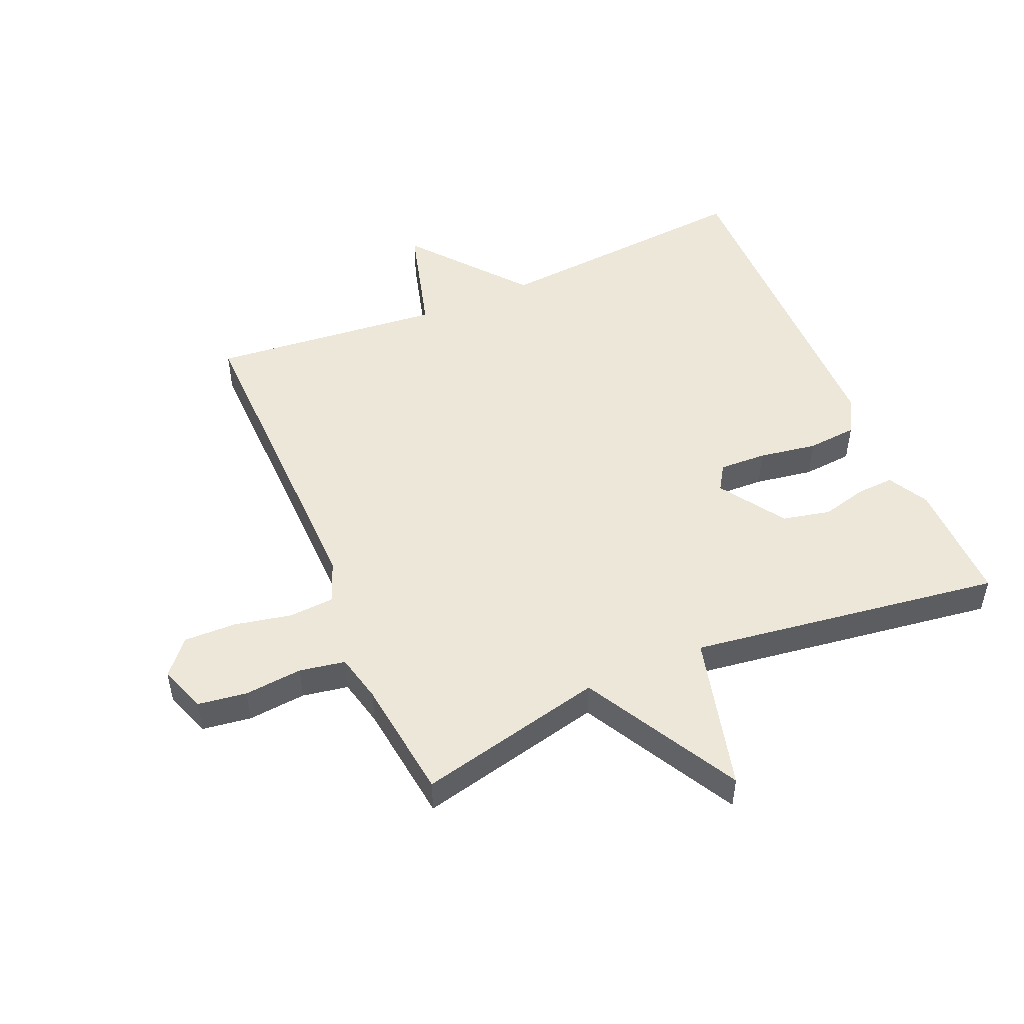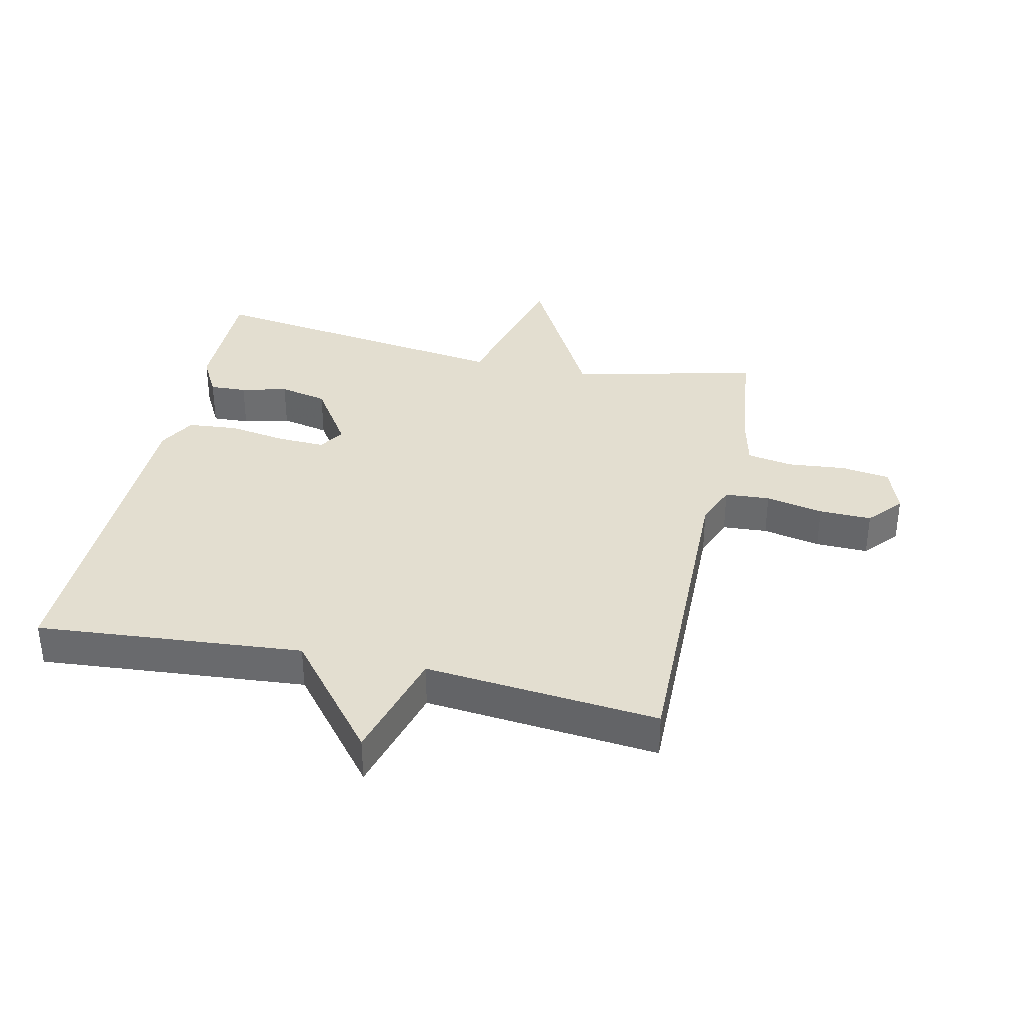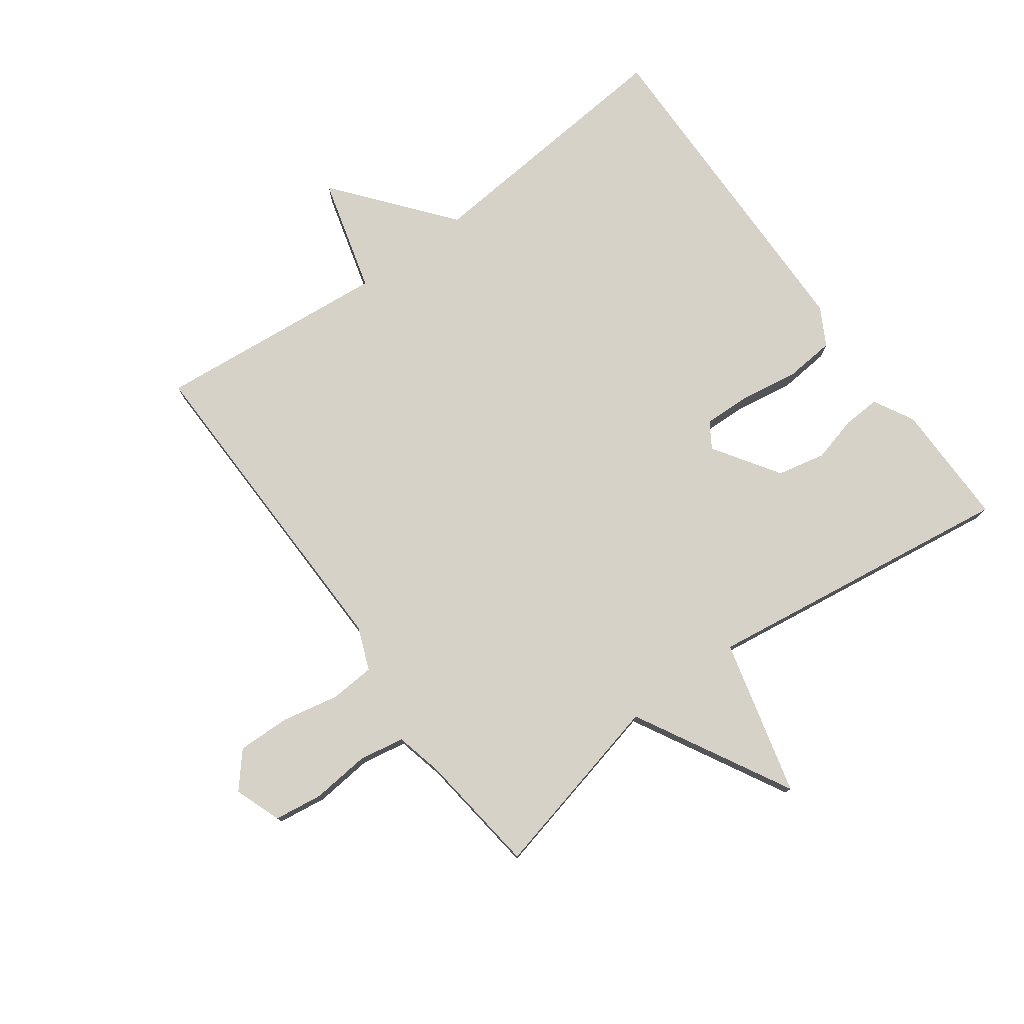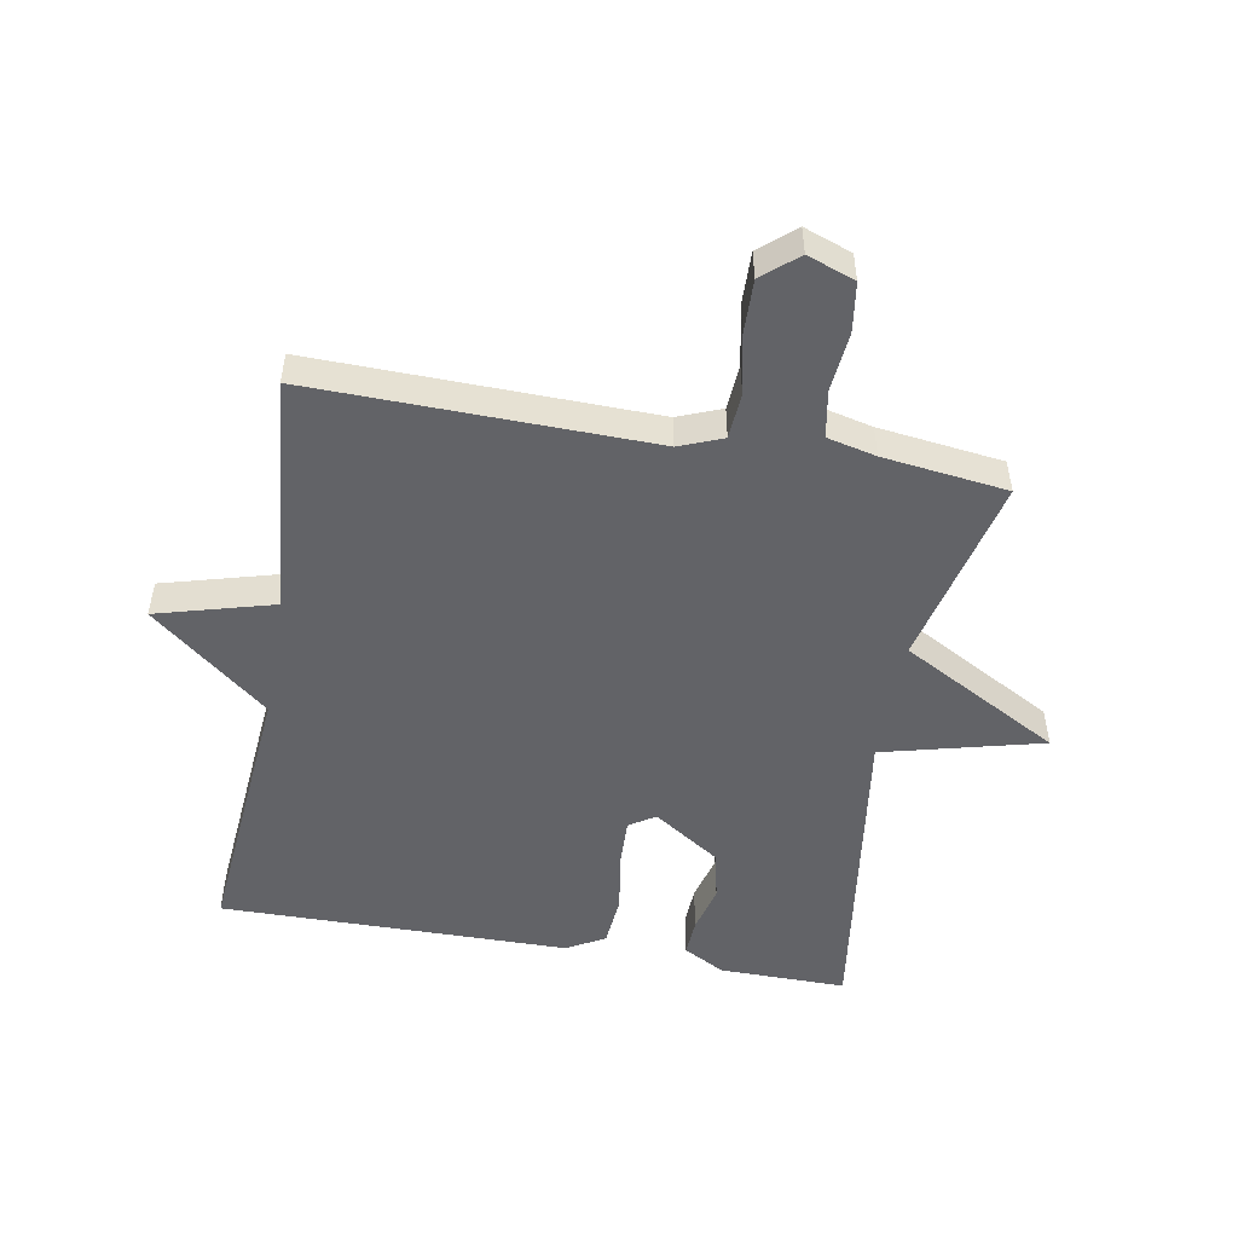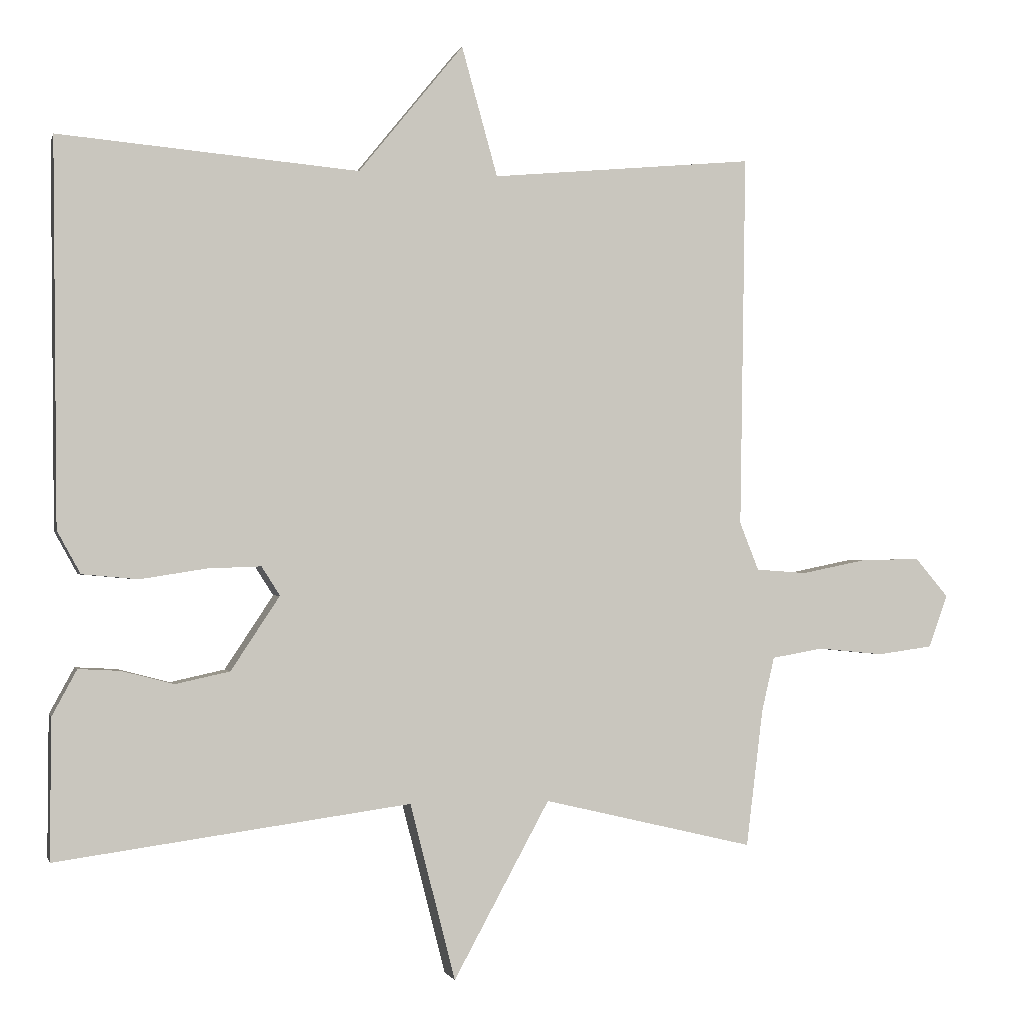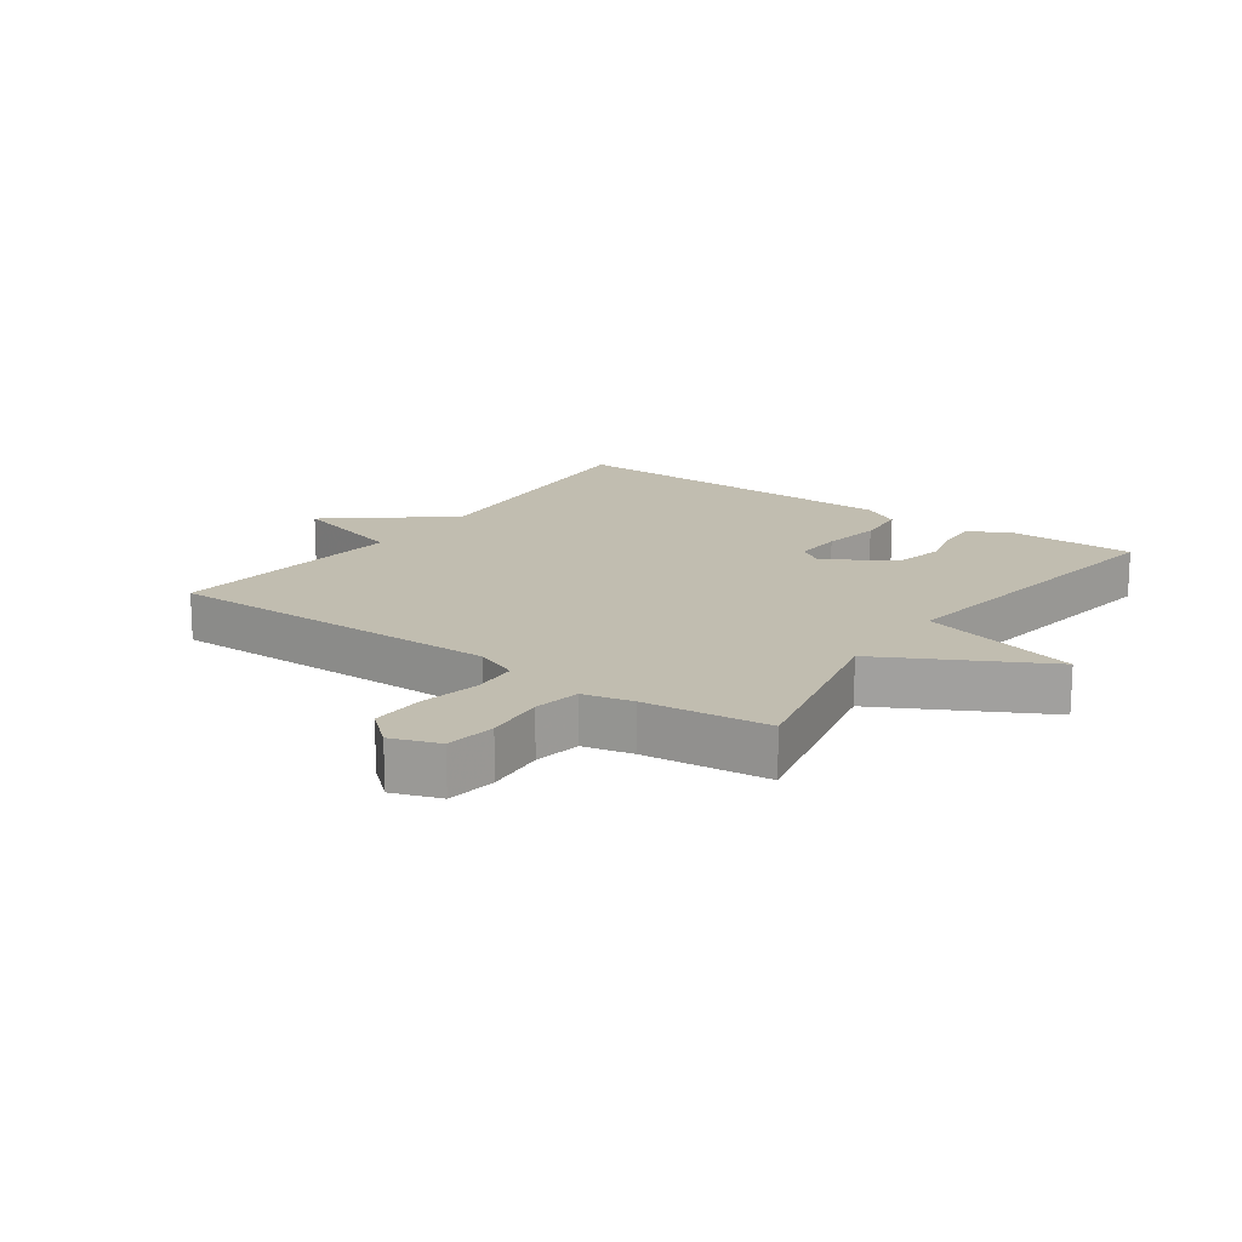
<metadata>
{"format":"obj","ext":"obj","renderer":"f3d","projection":"perspective","resolution":1024,"background":"white","views":[{"elev":49.8,"azim":156.7,"up":"+Y"},{"elev":35.9,"azim":12.5,"up":"+Y"},{"elev":77.7,"azim":143.8,"up":"+Y"},{"elev":-51.0,"azim":79.8,"up":"+Y"},{"elev":-1.5,"azim":-13.3,"up":"+Z"},{"elev":16.7,"azim":125.8,"up":"+Y"}]}
</metadata>
<code>
v 0.5 0.07 0.5
v 0.491 0.07 -0.031
v 0.518 0.07 -0.099
v 0.59 0.07 -0.104
v 0.682 0.07 -0.085
v 0.766 0.07 -0.083
v 0.813 0.07 -0.138
v 0.786 0.07 -0.213
v 0.708 0.07 -0.224
v 0.615 0.07 -0.215
v 0.542 0.07 -0.228
v 0.524 0.07 -0.305
v 0.5 0.07 -0.5
v 0.201 0.07 -0.43
v 0.065 0.07 -0.68
v 0.001 0.07 -0.43
v -0.5 0.07 -0.5
v -0.499 0.07 -0.301
v -0.464 0.07 -0.236
v -0.405 0.07 -0.239
v -0.331 0.07 -0.258
v -0.254 0.07 -0.241
v -0.185 0.07 -0.136
v -0.211 0.07 -0.095
v -0.287 0.07 -0.098
v -0.38 0.07 -0.113
v -0.46 0.07 -0.106
v -0.493 0.07 -0.046
v -0.5 0.07 0.5
v -0.074 0.07 0.464
v 0.075 0.07 0.648
v 0.126 0.07 0.464
v 0.5 0 0.5
v 0.491 0 -0.031
v 0.518 0 -0.099
v 0.59 0 -0.104
v 0.682 0 -0.085
v 0.766 0 -0.083
v 0.813 0 -0.138
v 0.786 0 -0.213
v 0.708 0 -0.224
v 0.615 0 -0.215
v 0.542 0 -0.228
v 0.524 0 -0.305
v 0.5 0 -0.5
v 0.201 0 -0.43
v 0.065 0 -0.68
v 0.001 0 -0.43
v -0.5 0 -0.5
v -0.499 0 -0.301
v -0.464 0 -0.236
v -0.405 0 -0.239
v -0.331 0 -0.258
v -0.254 0 -0.241
v -0.185 0 -0.136
v -0.211 0 -0.095
v -0.287 0 -0.098
v -0.38 0 -0.113
v -0.46 0 -0.106
v -0.493 0 -0.046
v -0.5 0 0.5
v -0.074 0 0.464
v 0.075 0 0.648
v 0.126 0 0.464
f 30 31 32
f 28 29 30
f 27 28 30
f 26 27 30
f 25 26 30
f 24 25 30 32
f 32 1 2
f 24 32 2
f 23 24 2
f 19 20 21
f 18 19 21
f 17 18 21
f 16 17 21
f 16 21 22
f 14 15 16
f 23 2 3
f 22 23 3
f 16 22 3
f 14 16 3
f 8 9 10
f 7 8 10
f 6 7 10
f 5 6 10
f 4 5 10
f 4 10 11
f 3 4 11
f 12 13 14 3
f 3 11 12
f 64 63 62
f 62 61 60
f 62 60 59
f 62 59 58
f 62 58 57
f 64 62 57 56
f 34 33 64
f 34 64 56
f 34 56 55
f 53 52 51
f 53 51 50
f 53 50 49
f 53 49 48
f 54 53 48
f 48 47 46
f 35 34 55
f 35 55 54
f 35 54 48
f 35 48 46
f 42 41 40
f 42 40 39
f 42 39 38
f 42 38 37
f 42 37 36
f 43 42 36
f 43 36 35
f 35 46 45 44
f 44 43 35
f 1 33 34 2
f 2 34 35 3
f 3 35 36 4
f 4 36 37 5
f 5 37 38 6
f 6 38 39 7
f 7 39 40 8
f 8 40 41 9
f 9 41 42 10
f 10 42 43 11
f 11 43 44 12
f 12 44 45 13
f 13 45 46 14
f 14 46 47 15
f 15 47 48 16
f 16 48 49 17
f 17 49 50 18
f 18 50 51 19
f 19 51 52 20
f 20 52 53 21
f 21 53 54 22
f 22 54 55 23
f 23 55 56 24
f 24 56 57 25
f 25 57 58 26
f 26 58 59 27
f 27 59 60 28
f 28 60 61 29
f 29 61 62 30
f 30 62 63 31
f 31 63 64 32
f 32 64 33 1

</code>
